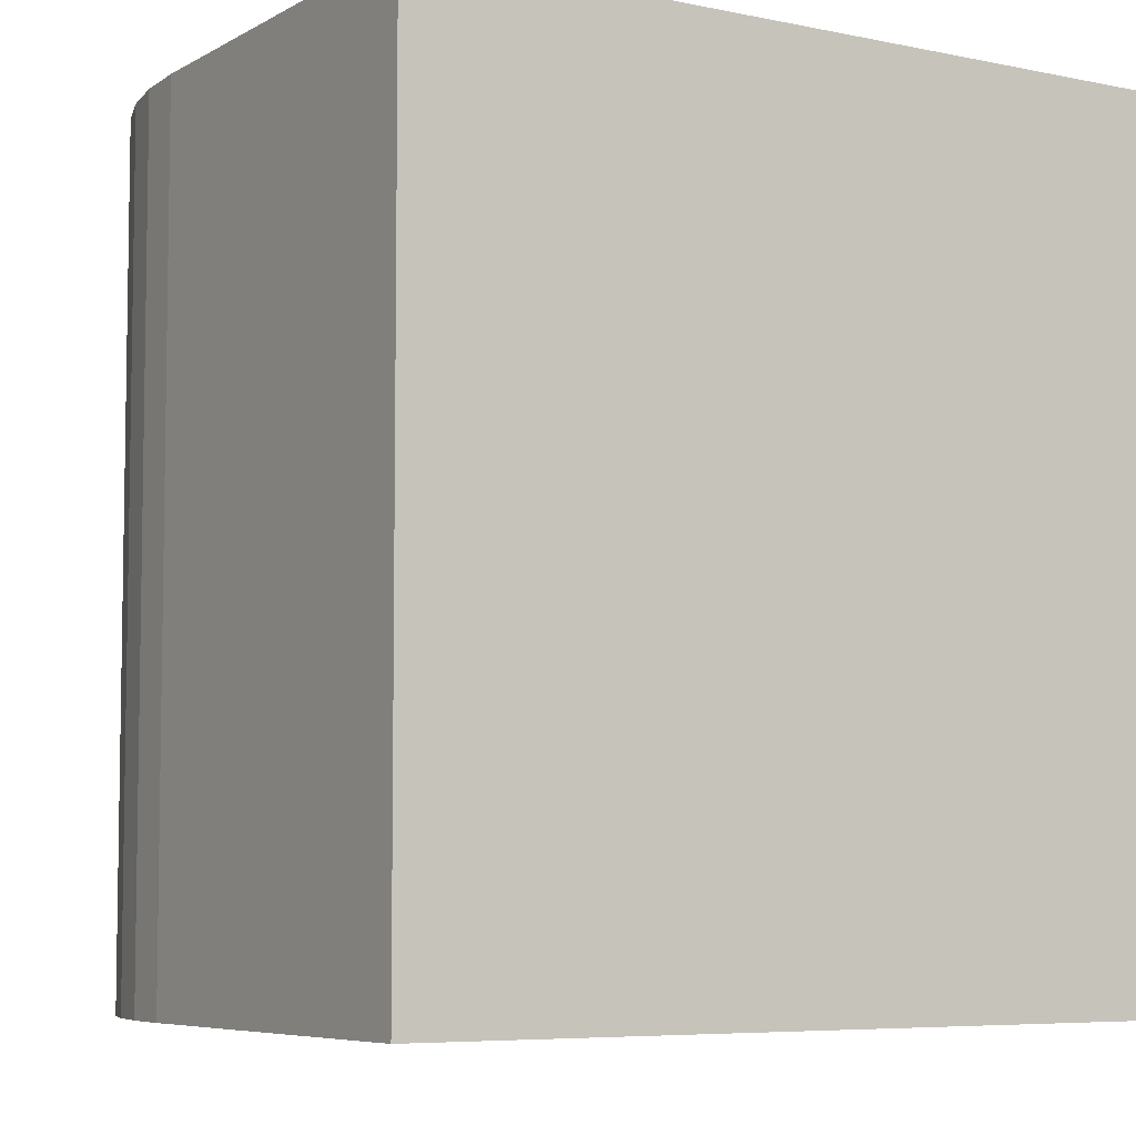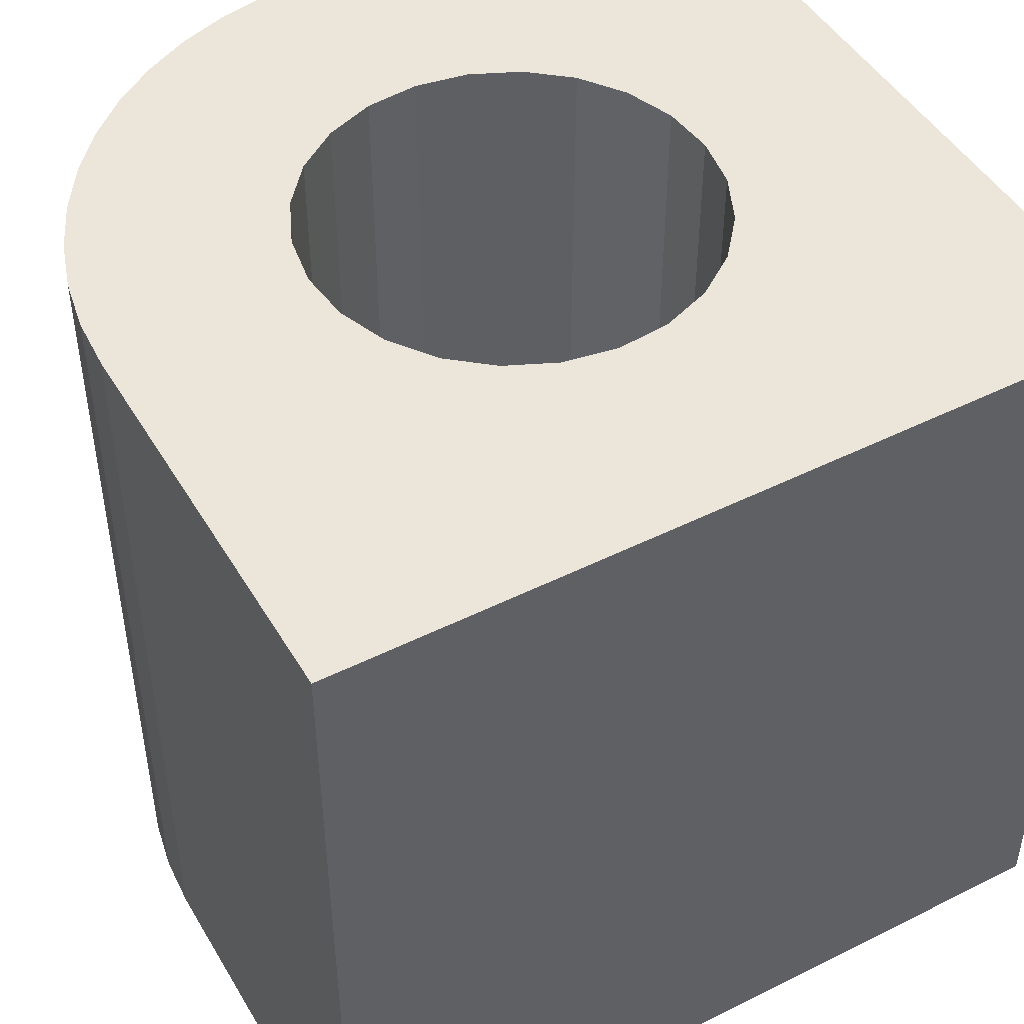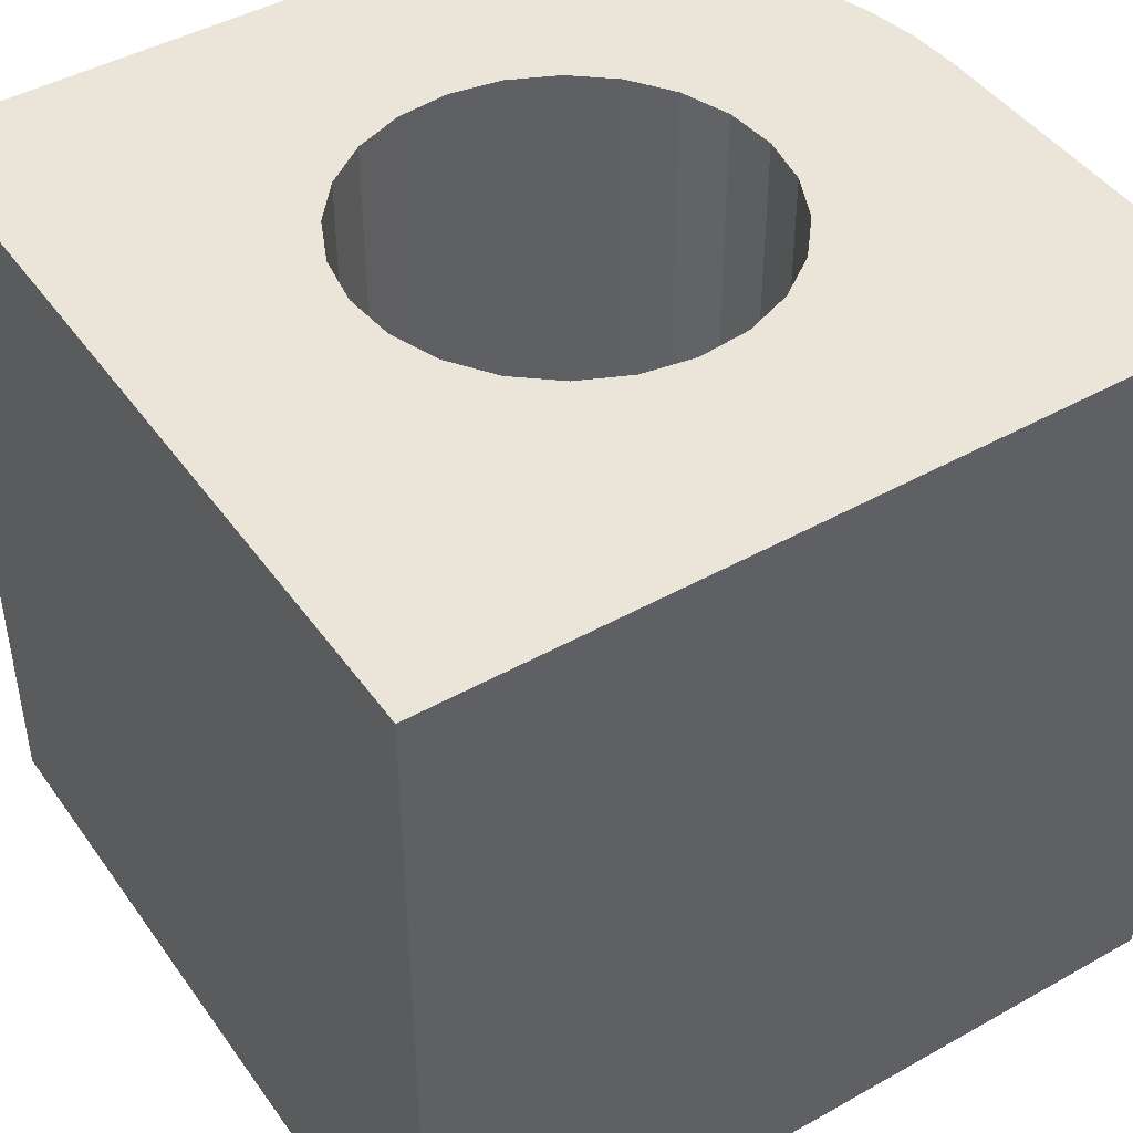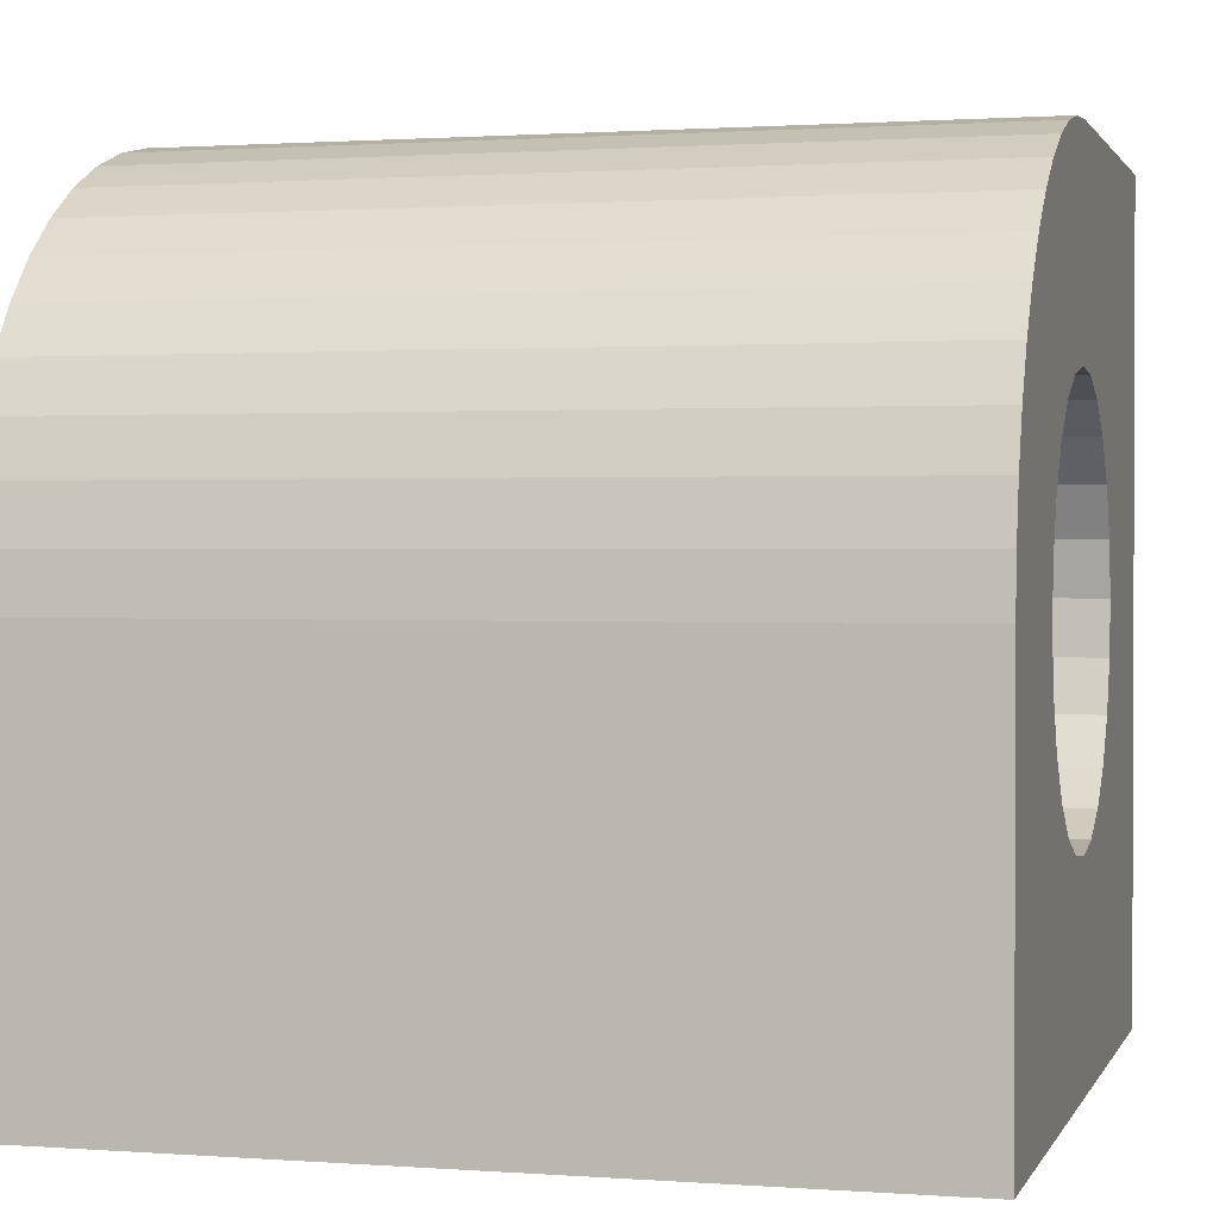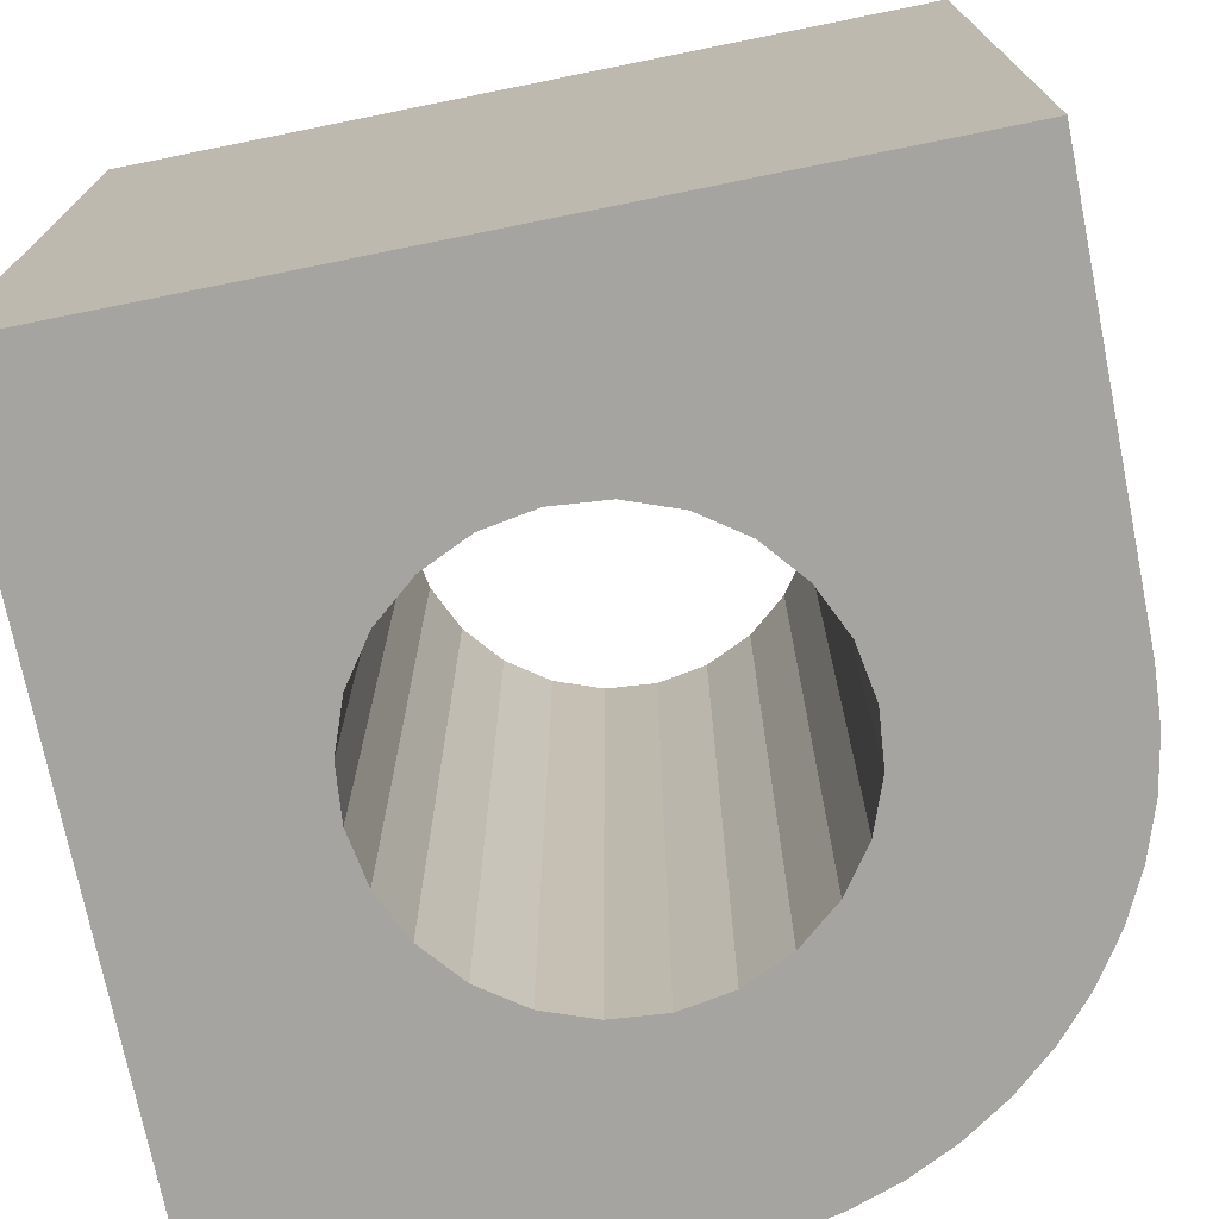
<metadata>
{"format":"obj","ext":"obj","renderer":"f3d","projection":"perspective","resolution":1024,"background":"white","views":[{"elev":-6.3,"azim":57.8,"up":"+Y"},{"elev":47.4,"azim":60.6,"up":"+Y"},{"elev":44.9,"azim":146.9,"up":"+Y"},{"elev":1.2,"azim":-74.8,"up":"+Z"},{"elev":-73.5,"azim":-168.6,"up":"+Y"}]}
</metadata>
<code>
v 80 80 0
v 0 0 0
v 0 80 0
v 0 0 0
v 80 80 0
v 80 0 0
v 0 80 0
v 30.69 80 22.3
v 80 80 0
v 30.69 80 22.3
v 0 80 0
v 0 80 40
v 80 80 0
v 30.69 80 22.3
v 35.59 80 20.49
v 80 80 0
v 35.59 80 20.49
v 40.79 80 20.02
v 30.69 80 22.3
v 0 80 40
v 26.43 80 25.31
v 26.43 80 25.31
v 0 80 40
v 23.09 80 29.32
v 23.09 80 29.32
v 0 80 40
v 20.9 80 34.06
v 20.9 80 34.06
v 0 80 40
v 20.02 80 39.21
v 20.02 80 39.21
v 0 80 40
v 20.09 80 40
v 20.09 80 40
v 0 80 40
v 0.3422 80 45.22
v 20.09 80 40
v 0.3422 80 45.22
v 20.49 80 44.41
v 20.49 80 44.41
v 0.3422 80 45.22
v 22.3 80 49.31
v 22.3 80 49.31
v 0.3422 80 45.22
v 1.363 80 50.35
v 22.3 80 49.31
v 1.363 80 50.35
v 25.31 80 53.57
v 25.31 80 53.57
v 1.363 80 50.35
v 3.045 80 55.31
v 25.31 80 53.57
v 3.045 80 55.31
v 29.32 80 56.91
v 29.32 80 56.91
v 3.045 80 55.31
v 5.359 80 60
v 29.32 80 56.91
v 5.359 80 60
v 34.06 80 59.1
v 34.06 80 59.1
v 5.359 80 60
v 39.21 80 59.98
v 80 80 0
v 57.7 80 30.69
v 80 80 80
v 57.7 80 30.69
v 80 80 0
v 54.69 80 26.43
v 54.69 80 26.43
v 80 80 0
v 50.68 80 23.09
v 50.68 80 23.09
v 80 80 0
v 45.94 80 20.9
v 45.94 80 20.9
v 80 80 0
v 40.79 80 20.02
v 80 80 80
v 57.7 80 30.69
v 59.51 80 35.59
v 80 80 80
v 59.51 80 35.59
v 59.91 80 40
v 80 80 80
v 59.91 80 40
v 59.98 80 40.79
v 80 80 80
v 59.98 80 40.79
v 59.1 80 45.94
v 80 80 80
v 59.1 80 45.94
v 56.91 80 50.68
v 80 80 80
v 56.91 80 50.68
v 53.57 80 54.69
v 80 80 80
v 53.57 80 54.69
v 49.31 80 57.7
v 80 80 80
v 49.31 80 57.7
v 44.41 80 59.51
v 80 80 80
v 44.41 80 59.51
v 39.21 80 59.98
v 80 80 80
v 39.21 80 59.98
v 5.359 80 60
v 80 80 80
v 5.359 80 60
v 8.266 80 64.35
v 80 80 80
v 8.266 80 64.35
v 11.72 80 68.28
v 80 80 80
v 11.72 80 68.28
v 15.65 80 71.73
v 80 80 80
v 15.65 80 71.73
v 20 80 74.64
v 80 80 80
v 20 80 74.64
v 24.69 80 76.96
v 80 80 80
v 24.69 80 76.96
v 29.65 80 78.64
v 80 80 80
v 29.65 80 78.64
v 34.78 80 79.66
v 80 80 80
v 34.78 80 79.66
v 40 80 80
v 80 80 0
v 80 0 80
v 80 0 0
v 80 0 80
v 80 80 0
v 80 80 80
v 80 0 80
v 40 80 80
v 40 0 80
v 40 80 80
v 80 0 80
v 80 80 80
v 0 80 40
v 0 0 0
v 0 0 40
v 0 0 0
v 0 80 40
v 0 80 0
v 80 0 0
v 45.94 0 20.9
v 0 0 0
v 45.94 0 20.9
v 80 0 0
v 50.68 0 23.09
v 50.68 0 23.09
v 80 0 0
v 54.69 0 26.43
v 54.69 0 26.43
v 80 0 0
v 57.7 0 30.69
v 57.7 0 30.69
v 80 0 0
v 80 0 80
v 0 0 0
v 45.94 0 20.9
v 40.79 0 20.02
v 57.7 0 30.69
v 80 0 80
v 59.51 0 35.59
v 59.51 0 35.59
v 80 0 80
v 59.91 0 40
v 59.91 0 40
v 80 0 80
v 59.98 0 40.79
v 59.98 0 40.79
v 80 0 80
v 59.1 0 45.94
v 59.1 0 45.94
v 80 0 80
v 56.91 0 50.68
v 56.91 0 50.68
v 80 0 80
v 53.57 0 54.69
v 53.57 0 54.69
v 80 0 80
v 49.31 0 57.7
v 49.31 0 57.7
v 80 0 80
v 44.41 0 59.51
v 44.41 0 59.51
v 80 0 80
v 39.21 0 59.98
v 39.21 0 59.98
v 80 0 80
v 5.359 0 60
v 5.359 0 60
v 80 0 80
v 8.266 0 64.35
v 8.266 0 64.35
v 80 0 80
v 11.72 0 68.28
v 11.72 0 68.28
v 80 0 80
v 15.65 0 71.73
v 15.65 0 71.73
v 80 0 80
v 20 0 74.64
v 20 0 74.64
v 80 0 80
v 24.69 0 76.96
v 24.69 0 76.96
v 80 0 80
v 29.65 0 78.64
v 29.65 0 78.64
v 80 0 80
v 34.78 0 79.66
v 34.78 0 79.66
v 80 0 80
v 40 0 80
v 0 0 0
v 30.69 0 22.3
v 0 0 40
v 30.69 0 22.3
v 0 0 0
v 35.59 0 20.49
v 35.59 0 20.49
v 0 0 0
v 40.79 0 20.02
v 0 0 40
v 30.69 0 22.3
v 26.43 0 25.31
v 0 0 40
v 26.43 0 25.31
v 23.09 0 29.32
v 0 0 40
v 23.09 0 29.32
v 20.9 0 34.06
v 0 0 40
v 20.9 0 34.06
v 20.02 0 39.21
v 0 0 40
v 20.02 0 39.21
v 20.09 0 40
v 0 0 40
v 20.09 0 40
v 20.49 0 44.41
v 0 0 40
v 20.49 0 44.41
v 0.3422 0 45.22
v 0.3422 0 45.22
v 20.49 0 44.41
v 22.3 0 49.31
v 0.3422 0 45.22
v 22.3 0 49.31
v 1.363 0 50.35
v 1.363 0 50.35
v 22.3 0 49.31
v 25.31 0 53.57
v 1.363 0 50.35
v 25.31 0 53.57
v 3.045 0 55.31
v 3.045 0 55.31
v 25.31 0 53.57
v 29.32 0 56.91
v 3.045 0 55.31
v 29.32 0 56.91
v 5.359 0 60
v 5.359 0 60
v 29.32 0 56.91
v 34.06 0 59.1
v 5.359 0 60
v 34.06 0 59.1
v 39.21 0 59.98
v 0.3422 80 45.22
v 0 0 40
v 0.3422 0 45.22
v 0 0 40
v 0.3422 80 45.22
v 0 80 40
v 1.363 80 50.35
v 0.3422 0 45.22
v 1.363 0 50.35
v 0.3422 0 45.22
v 1.363 80 50.35
v 0.3422 80 45.22
v 3.045 80 55.31
v 1.363 0 50.35
v 3.045 0 55.31
v 1.363 0 50.35
v 3.045 80 55.31
v 1.363 80 50.35
v 5.359 80 60
v 3.045 0 55.31
v 5.359 0 60
v 3.045 0 55.31
v 5.359 80 60
v 3.045 80 55.31
v 8.266 80 64.35
v 5.359 0 60
v 8.266 0 64.35
v 5.359 0 60
v 8.266 80 64.35
v 5.359 80 60
v 11.72 80 68.28
v 8.266 0 64.35
v 11.72 0 68.28
v 8.266 0 64.35
v 11.72 80 68.28
v 8.266 80 64.35
v 15.65 0 71.73
v 11.72 80 68.28
v 11.72 0 68.28
v 11.72 80 68.28
v 15.65 0 71.73
v 15.65 80 71.73
v 20 0 74.64
v 15.65 80 71.73
v 15.65 0 71.73
v 15.65 80 71.73
v 20 0 74.64
v 20 80 74.64
v 24.69 0 76.96
v 20 80 74.64
v 20 0 74.64
v 20 80 74.64
v 24.69 0 76.96
v 24.69 80 76.96
v 29.65 0 78.64
v 24.69 80 76.96
v 24.69 0 76.96
v 24.69 80 76.96
v 29.65 0 78.64
v 29.65 80 78.64
v 34.78 0 79.66
v 29.65 80 78.64
v 29.65 0 78.64
v 29.65 80 78.64
v 34.78 0 79.66
v 34.78 80 79.66
v 40 0 80
v 34.78 80 79.66
v 34.78 0 79.66
v 34.78 80 79.66
v 40 0 80
v 40 80 80
v 59.98 80 40.79
v 59.91 0 40
v 59.98 0 40.79
v 59.91 0 40
v 59.98 80 40.79
v 59.91 80 40
v 59.1 80 45.94
v 59.98 0 40.79
v 59.1 0 45.94
v 59.98 0 40.79
v 59.1 80 45.94
v 59.98 80 40.79
v 56.91 80 50.68
v 59.1 0 45.94
v 56.91 0 50.68
v 59.1 0 45.94
v 56.91 80 50.68
v 59.1 80 45.94
v 53.57 80 54.69
v 56.91 0 50.68
v 53.57 0 54.69
v 56.91 0 50.68
v 53.57 80 54.69
v 56.91 80 50.68
v 53.57 80 54.69
v 49.31 0 57.7
v 49.31 80 57.7
v 49.31 0 57.7
v 53.57 80 54.69
v 53.57 0 54.69
v 49.31 80 57.7
v 44.41 0 59.51
v 44.41 80 59.51
v 44.41 0 59.51
v 49.31 80 57.7
v 49.31 0 57.7
v 44.41 80 59.51
v 39.21 0 59.98
v 39.21 80 59.98
v 39.21 0 59.98
v 44.41 80 59.51
v 44.41 0 59.51
v 39.21 80 59.98
v 34.06 0 59.1
v 34.06 80 59.1
v 34.06 0 59.1
v 39.21 80 59.98
v 39.21 0 59.98
v 34.06 80 59.1
v 29.32 0 56.91
v 29.32 80 56.91
v 29.32 0 56.91
v 34.06 80 59.1
v 34.06 0 59.1
v 29.32 80 56.91
v 25.31 0 53.57
v 25.31 80 53.57
v 25.31 0 53.57
v 29.32 80 56.91
v 29.32 0 56.91
v 22.3 80 49.31
v 25.31 0 53.57
v 22.3 0 49.31
v 25.31 0 53.57
v 22.3 80 49.31
v 25.31 80 53.57
v 20.49 80 44.41
v 22.3 0 49.31
v 20.49 0 44.41
v 22.3 0 49.31
v 20.49 80 44.41
v 22.3 80 49.31
v 20.09 80 40
v 20.49 0 44.41
v 20.09 0 40
v 20.49 0 44.41
v 20.09 80 40
v 20.49 80 44.41
v 20.02 80 39.21
v 20.09 0 40
v 20.02 0 39.21
v 20.09 0 40
v 20.02 80 39.21
v 20.09 80 40
v 20.9 80 34.06
v 20.02 0 39.21
v 20.9 0 34.06
v 20.02 0 39.21
v 20.9 80 34.06
v 20.02 80 39.21
v 23.09 80 29.32
v 20.9 0 34.06
v 23.09 0 29.32
v 20.9 0 34.06
v 23.09 80 29.32
v 20.9 80 34.06
v 26.43 80 25.31
v 23.09 0 29.32
v 26.43 0 25.31
v 23.09 0 29.32
v 26.43 80 25.31
v 23.09 80 29.32
v 30.69 0 22.3
v 26.43 80 25.31
v 26.43 0 25.31
v 26.43 80 25.31
v 30.69 0 22.3
v 30.69 80 22.3
v 35.59 0 20.49
v 30.69 80 22.3
v 30.69 0 22.3
v 30.69 80 22.3
v 35.59 0 20.49
v 35.59 80 20.49
v 40.79 0 20.02
v 35.59 80 20.49
v 35.59 0 20.49
v 35.59 80 20.49
v 40.79 0 20.02
v 40.79 80 20.02
v 45.94 0 20.9
v 40.79 80 20.02
v 40.79 0 20.02
v 40.79 80 20.02
v 45.94 0 20.9
v 45.94 80 20.9
v 50.68 0 23.09
v 45.94 80 20.9
v 45.94 0 20.9
v 45.94 80 20.9
v 50.68 0 23.09
v 50.68 80 23.09
v 54.69 0 26.43
v 50.68 80 23.09
v 50.68 0 23.09
v 50.68 80 23.09
v 54.69 0 26.43
v 54.69 80 26.43
v 57.7 80 30.69
v 54.69 0 26.43
v 57.7 0 30.69
v 54.69 0 26.43
v 57.7 80 30.69
v 54.69 80 26.43
v 59.51 80 35.59
v 57.7 0 30.69
v 59.51 0 35.59
v 57.7 0 30.69
v 59.51 80 35.59
v 57.7 80 30.69
v 59.91 80 40
v 59.51 0 35.59
v 59.91 0 40
v 59.51 0 35.59
v 59.91 80 40
v 59.51 80 35.59
g Figura175
f 1 2 3
f 4 5 6
f 7 8 9
f 10 11 12
f 13 14 15
f 16 17 18
f 19 20 21
f 22 23 24
f 25 26 27
f 28 29 30
f 31 32 33
f 34 35 36
f 37 38 39
f 40 41 42
f 43 44 45
f 46 47 48
f 49 50 51
f 52 53 54
f 55 56 57
f 58 59 60
f 61 62 63
f 64 65 66
f 67 68 69
f 70 71 72
f 73 74 75
f 76 77 78
f 79 80 81
f 82 83 84
f 85 86 87
f 88 89 90
f 91 92 93
f 94 95 96
f 97 98 99
f 100 101 102
f 103 104 105
f 106 107 108
f 109 110 111
f 112 113 114
f 115 116 117
f 118 119 120
f 121 122 123
f 124 125 126
f 127 128 129
f 130 131 132
f 133 134 135
f 136 137 138
f 139 140 141
f 142 143 144
f 145 146 147
f 148 149 150
f 151 152 153
f 154 155 156
f 157 158 159
f 160 161 162
f 163 164 165
f 166 167 168
f 169 170 171
f 172 173 174
f 175 176 177
f 178 179 180
f 181 182 183
f 184 185 186
f 187 188 189
f 190 191 192
f 193 194 195
f 196 197 198
f 199 200 201
f 202 203 204
f 205 206 207
f 208 209 210
f 211 212 213
f 214 215 216
f 217 218 219
f 220 221 222
f 223 224 225
f 226 227 228
f 229 230 231
f 232 233 234
f 235 236 237
f 238 239 240
f 241 242 243
f 244 245 246
f 247 248 249
f 250 251 252
f 253 254 255
f 256 257 258
f 259 260 261
f 262 263 264
f 265 266 267
f 268 269 270
f 271 272 273
f 274 275 276
f 277 278 279
f 280 281 282
f 283 284 285
f 286 287 288
f 289 290 291
f 292 293 294
f 295 296 297
f 298 299 300
f 301 302 303
f 304 305 306
f 307 308 309
f 310 311 312
f 313 314 315
f 316 317 318
f 319 320 321
f 322 323 324
f 325 326 327
f 328 329 330
f 331 332 333
f 334 335 336
f 337 338 339
f 340 341 342
f 343 344 345
f 346 347 348
f 349 350 351
f 352 353 354
f 355 356 357
f 358 359 360
f 361 362 363
f 364 365 366
f 367 368 369
f 370 371 372
f 373 374 375
f 376 377 378
f 379 380 381
f 382 383 384
f 385 386 387
f 388 389 390
f 391 392 393
f 394 395 396
f 397 398 399
f 400 401 402
f 403 404 405
f 406 407 408
f 409 410 411
f 412 413 414
f 415 416 417
f 418 419 420
f 421 422 423
f 424 425 426
f 427 428 429
f 430 431 432
f 433 434 435
f 436 437 438
f 439 440 441
f 442 443 444
f 445 446 447
f 448 449 450
f 451 452 453
f 454 455 456
f 457 458 459
f 460 461 462
f 463 464 465
f 466 467 468
f 469 470 471
f 472 473 474
f 475 476 477
f 478 479 480
f 481 482 483
f 484 485 486
f 487 488 489
f 490 491 492
f 493 494 495
f 496 497 498
f 499 500 501
f 502 503 504

</code>
